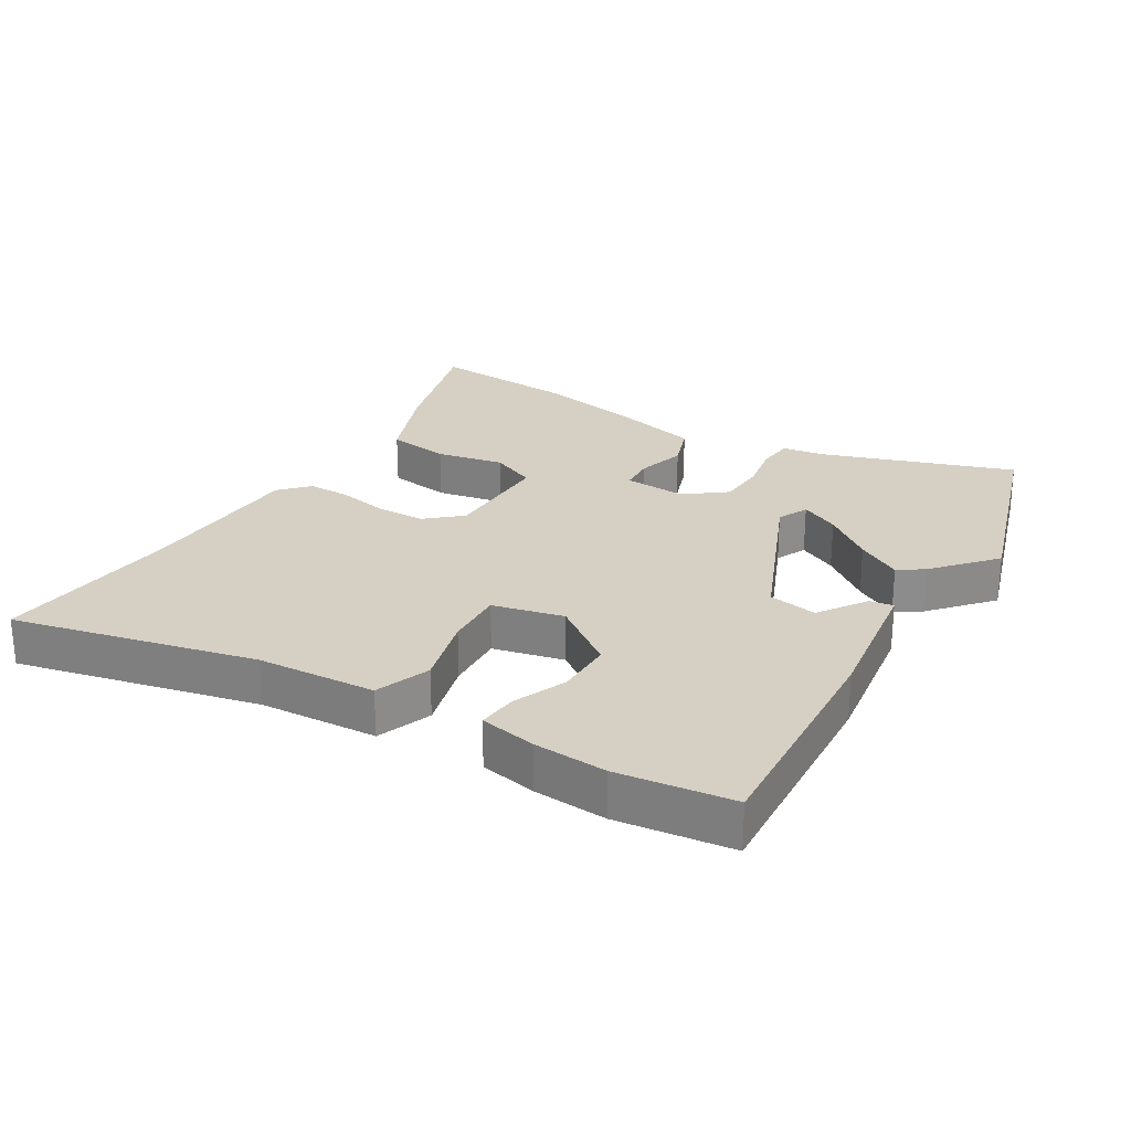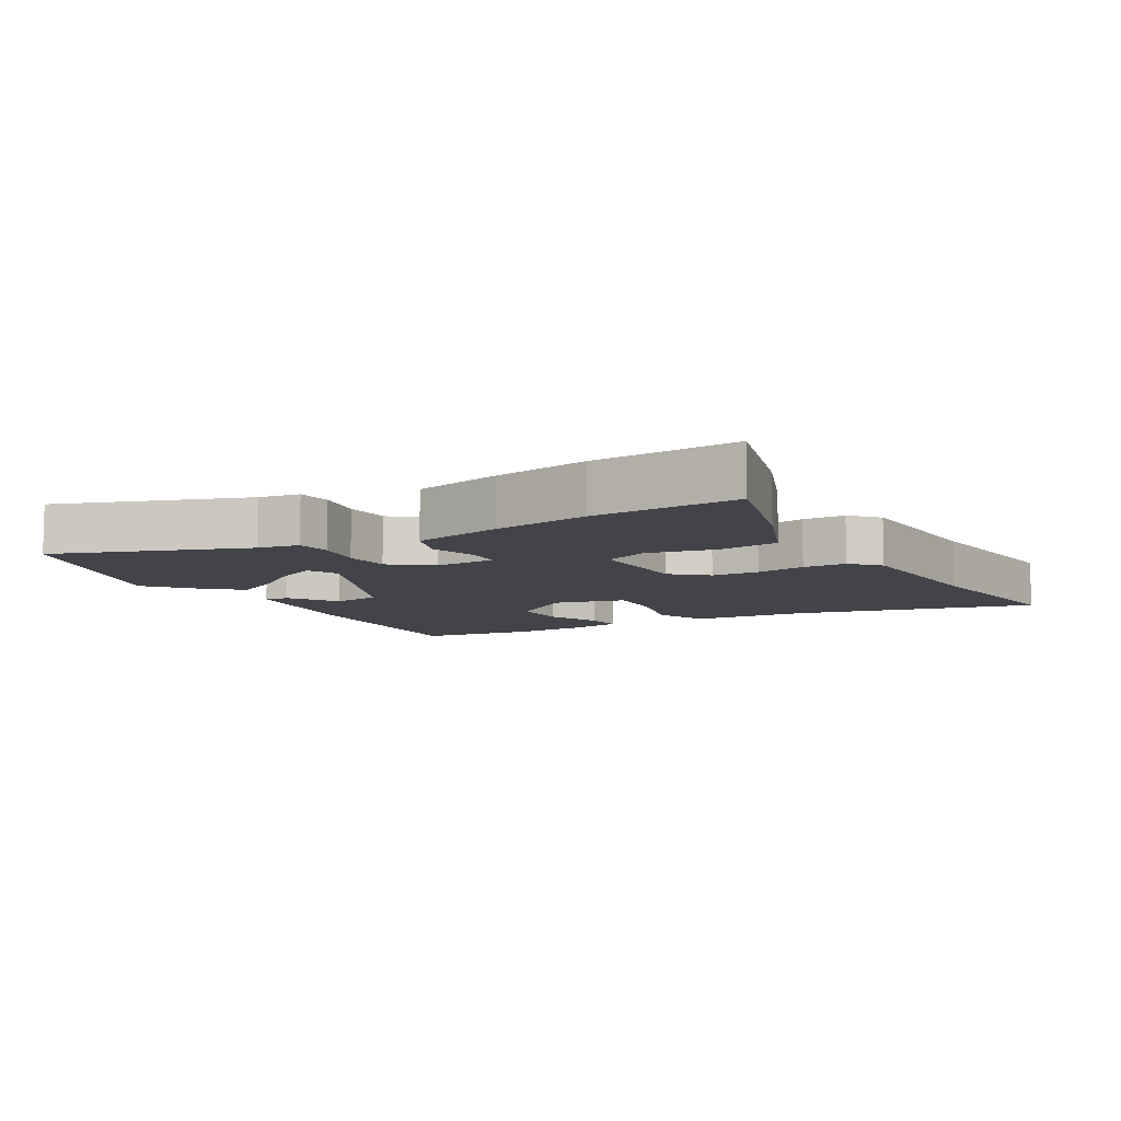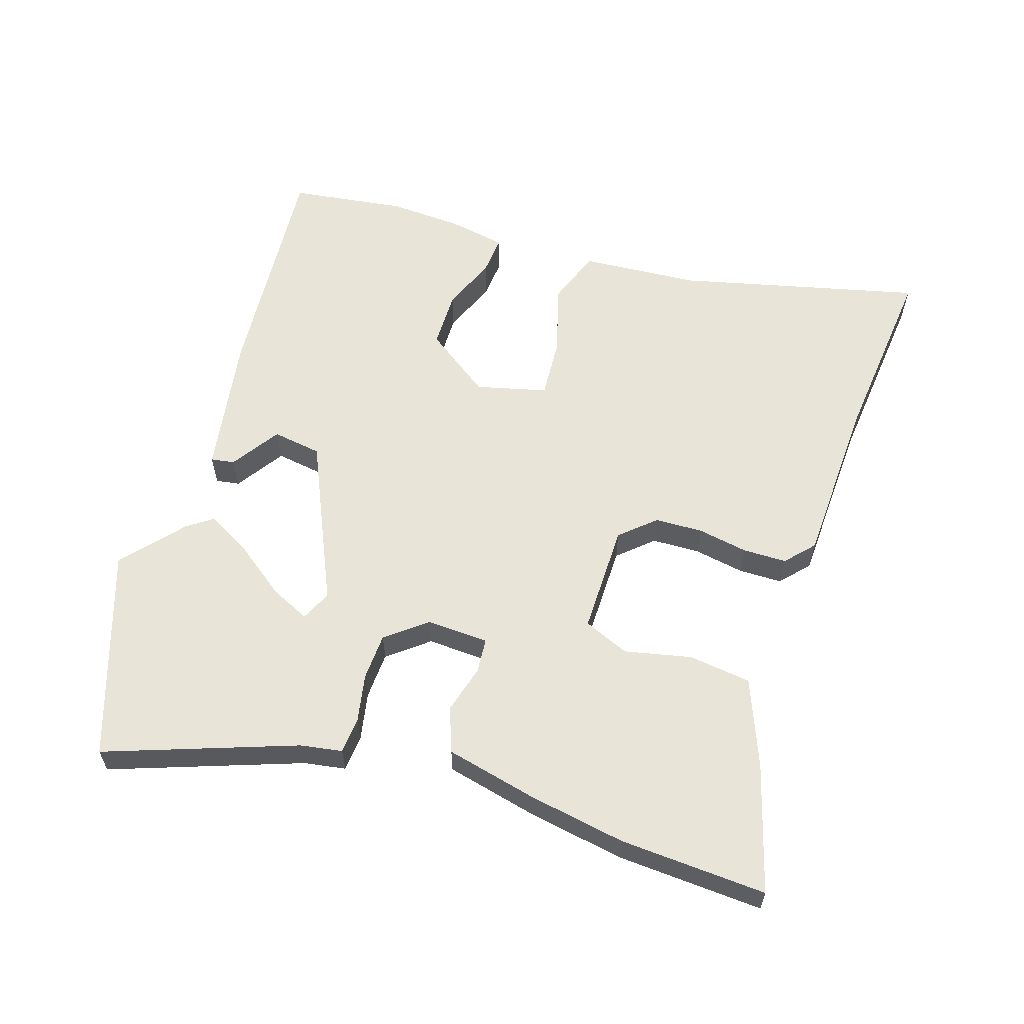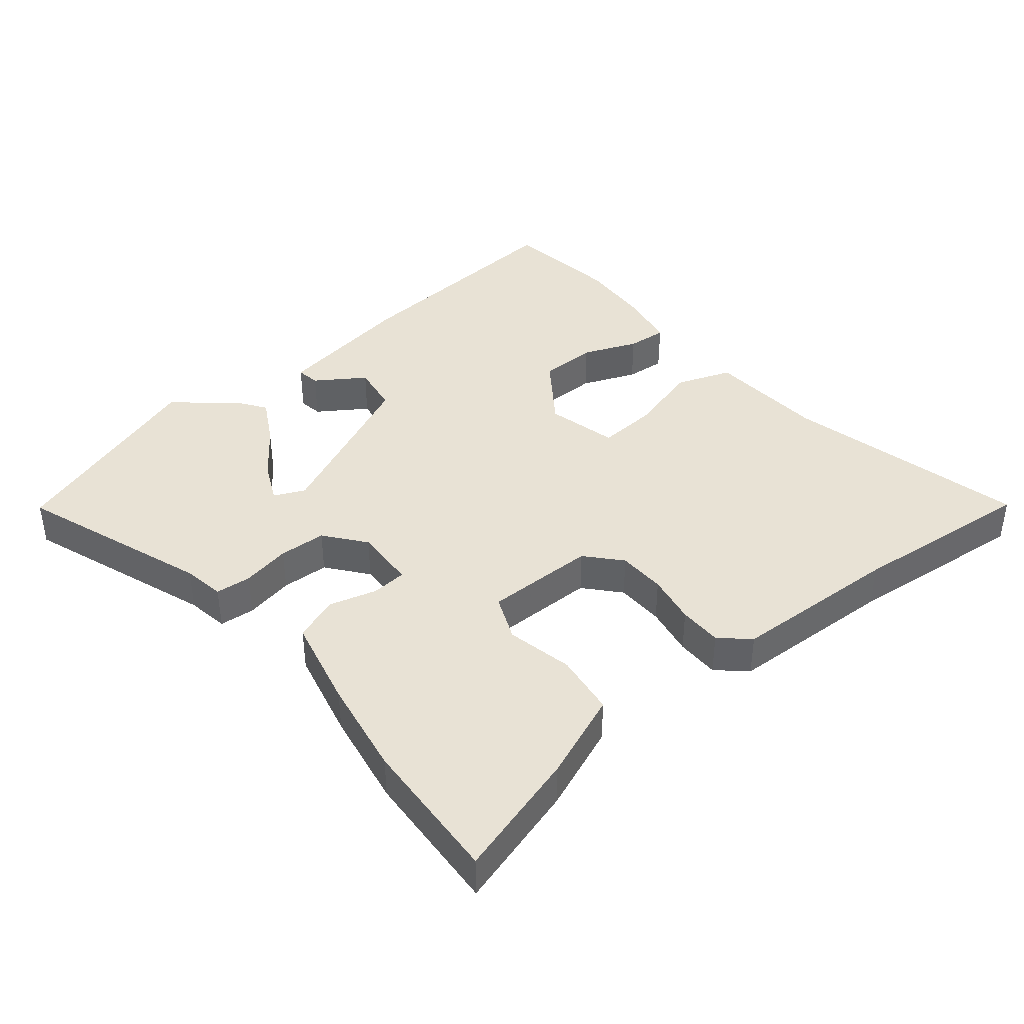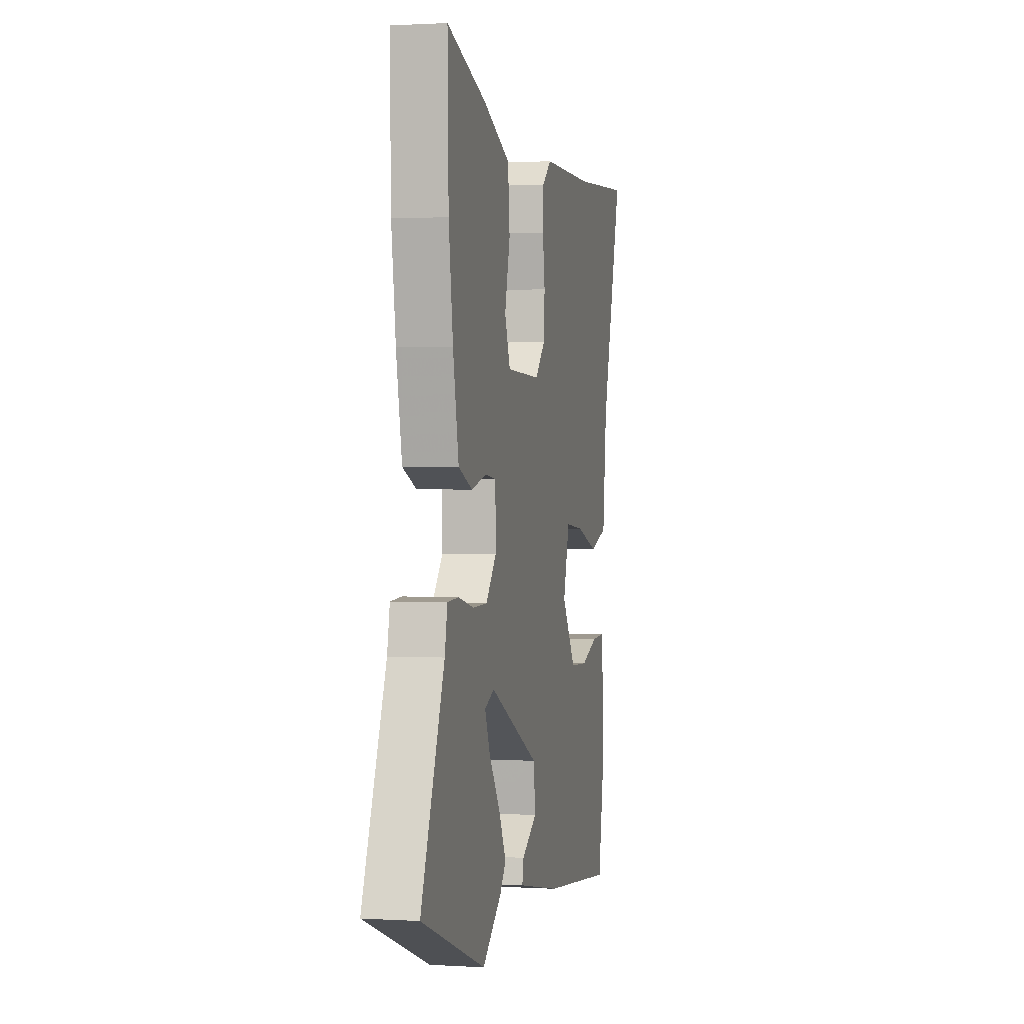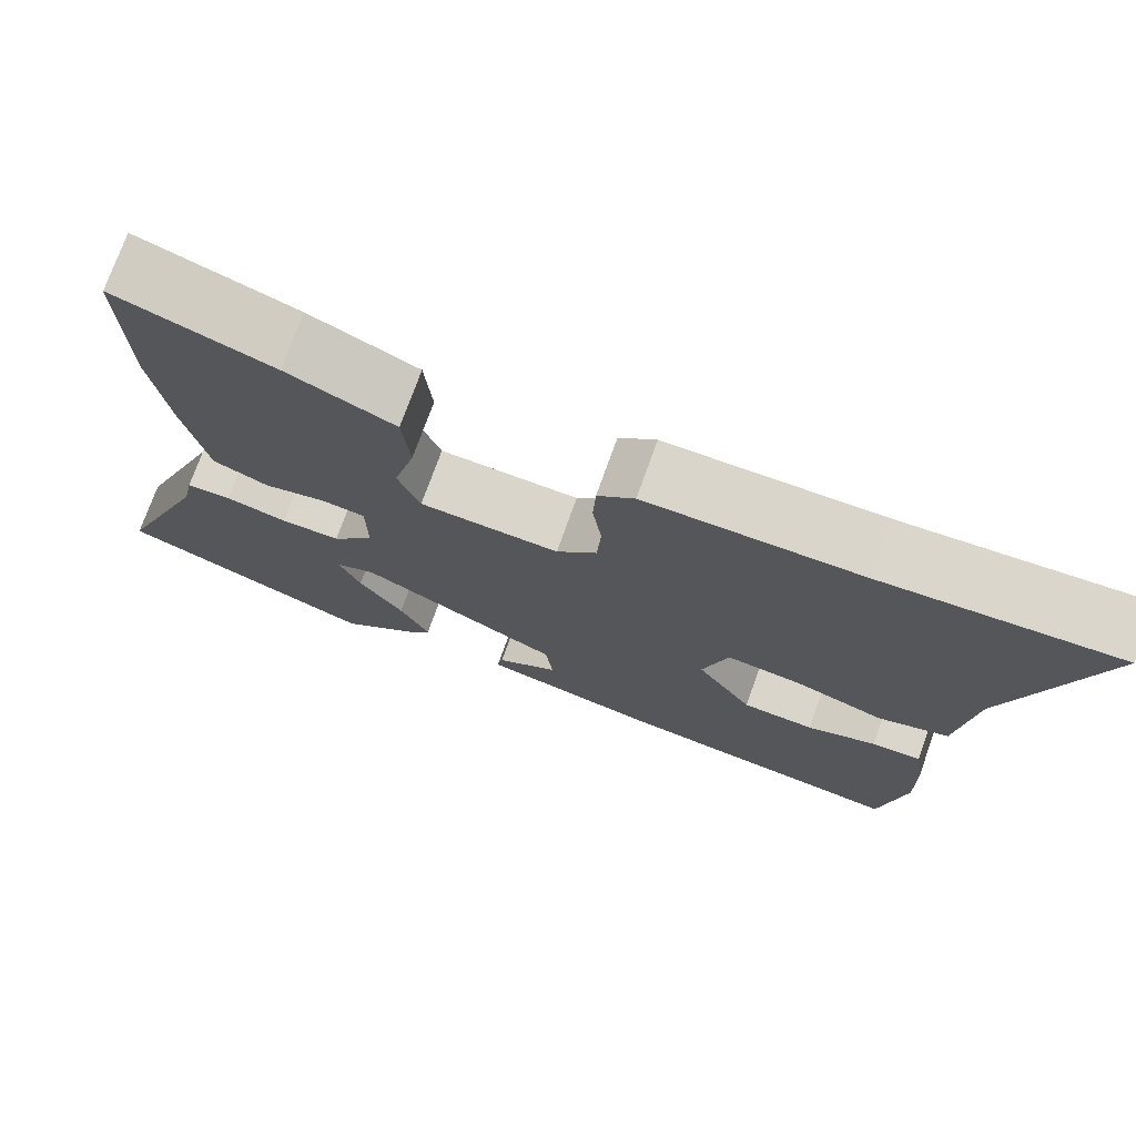
<metadata>
{"format":"obj","ext":"obj","renderer":"f3d","projection":"perspective","resolution":1024,"background":"white","views":[{"elev":26.1,"azim":123.8,"up":"+Y"},{"elev":-8.4,"azim":-57.7,"up":"+Y"},{"elev":60.0,"azim":-70.2,"up":"+Y"},{"elev":40.8,"azim":-37.3,"up":"+Y"},{"elev":1.2,"azim":-77.5,"up":"+Z"},{"elev":74.2,"azim":19.7,"up":"+Z"}]}
</metadata>
<code>
v -0.317 0.07 -0.568
v -0.632 0.07 -0.451
v -0.517 0.07 -0.163
v -0.504 0.07 -0.099
v -0.449 0.07 -0.096
v -0.374 0.07 -0.113
v -0.301 0.07 -0.112
v -0.25 0.07 -0.052
v -0.251 0.07 0.044
v -0.305 0.07 0.05
v -0.38 0.07 0.032
v -0.448 0.07 0.06
v -0.476 0.07 0.202
v -0.497 0.07 0.353
v -0.502 0.07 0.579
v -0.309 0.07 0.515
v -0.177 0.07 0.457
v -0.168 0.07 0.36
v -0.194 0.07 0.258
v -0.167 0.07 0.187
v 0.003 0.07 0.182
v 0.052 0.07 0.233
v 0.057 0.07 0.307
v 0.046 0.07 0.385
v 0.049 0.07 0.452
v 0.094 0.07 0.49
v 0.355 0.07 0.491
v 0.641 0.07 0.509
v 0.537 0.07 0.14
v 0.517 0.07 -0.042
v 0.431 0.07 -0.07
v 0.321 0.07 -0.035
v 0.23 0.07 -0.026
v 0.199 0.07 -0.134
v 0.267 0.07 -0.237
v 0.355 0.07 -0.241
v 0.44 0.07 -0.21
v 0.501 0.07 -0.207
v 0.514 0.07 -0.296
v 0.516 0.07 -0.409
v 0.485 0.07 -0.586
v 0.126 0.07 -0.546
v -0.089 0.07 -0.504
v -0.082 0.07 -0.468
v -0.006 0.07 -0.421
v -0.015 0.07 -0.345
v -0.261 0.07 -0.224
v -0.309 0.07 -0.244
v -0.283 0.07 -0.305
v -0.229 0.07 -0.383
v -0.193 0.07 -0.454
v -0.222 0.07 -0.492
v -0.317 0 -0.568
v -0.632 0 -0.451
v -0.517 0 -0.163
v -0.504 0 -0.099
v -0.449 0 -0.096
v -0.374 0 -0.113
v -0.301 0 -0.112
v -0.25 0 -0.052
v -0.251 0 0.044
v -0.305 0 0.05
v -0.38 0 0.032
v -0.448 0 0.06
v -0.476 0 0.202
v -0.497 0 0.353
v -0.502 0 0.579
v -0.309 0 0.515
v -0.177 0 0.457
v -0.168 0 0.36
v -0.194 0 0.258
v -0.167 0 0.187
v 0.003 0 0.182
v 0.052 0 0.233
v 0.057 0 0.307
v 0.046 0 0.385
v 0.049 0 0.452
v 0.094 0 0.49
v 0.355 0 0.491
v 0.641 0 0.509
v 0.537 0 0.14
v 0.517 0 -0.042
v 0.431 0 -0.07
v 0.321 0 -0.035
v 0.23 0 -0.026
v 0.199 0 -0.134
v 0.267 0 -0.237
v 0.355 0 -0.241
v 0.44 0 -0.21
v 0.501 0 -0.207
v 0.514 0 -0.296
v 0.516 0 -0.409
v 0.485 0 -0.586
v 0.126 0 -0.546
v -0.089 0 -0.504
v -0.082 0 -0.468
v -0.006 0 -0.421
v -0.015 0 -0.345
v -0.261 0 -0.224
v -0.309 0 -0.244
v -0.283 0 -0.305
v -0.229 0 -0.383
v -0.193 0 -0.454
v -0.222 0 -0.492
f 49 50 51 52
f 48 49 52 1
f 42 43 44 45
f 42 45 46
f 41 42 46
f 40 41 46 47
f 36 37 38 39
f 35 36 39 40
f 29 30 31 32
f 27 28 29 32
f 27 32 33
f 26 27 33 34
f 23 24 25 26
f 22 23 26 34
f 16 17 18 19
f 16 19 20
f 15 16 20
f 14 15 20
f 13 14 20
f 10 11 12 13
f 9 10 13 20
f 8 9 20 21
f 3 4 5 6
f 3 6 7
f 48 1 2 3
f 47 48 3 7
f 35 40 47 7
f 21 22 34
f 7 8 21 34
f 7 34 35
f 104 103 102 101
f 53 104 101 100
f 97 96 95 94
f 98 97 94
f 98 94 93
f 99 98 93 92
f 91 90 89 88
f 92 91 88 87
f 84 83 82 81
f 84 81 80 79
f 85 84 79
f 86 85 79 78
f 78 77 76 75
f 86 78 75 74
f 71 70 69 68
f 72 71 68
f 72 68 67
f 72 67 66
f 72 66 65
f 65 64 63 62
f 72 65 62 61
f 73 72 61 60
f 58 57 56 55
f 59 58 55
f 55 54 53 100
f 59 55 100 99
f 59 99 92 87
f 86 74 73
f 86 73 60 59
f 87 86 59
f 1 53 54 2
f 2 54 55 3
f 3 55 56 4
f 4 56 57 5
f 5 57 58 6
f 6 58 59 7
f 7 59 60 8
f 8 60 61 9
f 9 61 62 10
f 10 62 63 11
f 11 63 64 12
f 12 64 65 13
f 13 65 66 14
f 14 66 67 15
f 15 67 68 16
f 16 68 69 17
f 17 69 70 18
f 18 70 71 19
f 19 71 72 20
f 20 72 73 21
f 21 73 74 22
f 22 74 75 23
f 23 75 76 24
f 24 76 77 25
f 25 77 78 26
f 26 78 79 27
f 27 79 80 28
f 28 80 81 29
f 29 81 82 30
f 30 82 83 31
f 31 83 84 32
f 32 84 85 33
f 33 85 86 34
f 34 86 87 35
f 35 87 88 36
f 36 88 89 37
f 37 89 90 38
f 38 90 91 39
f 39 91 92 40
f 40 92 93 41
f 41 93 94 42
f 42 94 95 43
f 43 95 96 44
f 44 96 97 45
f 45 97 98 46
f 46 98 99 47
f 47 99 100 48
f 48 100 101 49
f 49 101 102 50
f 50 102 103 51
f 51 103 104 52
f 52 104 53 1

</code>
